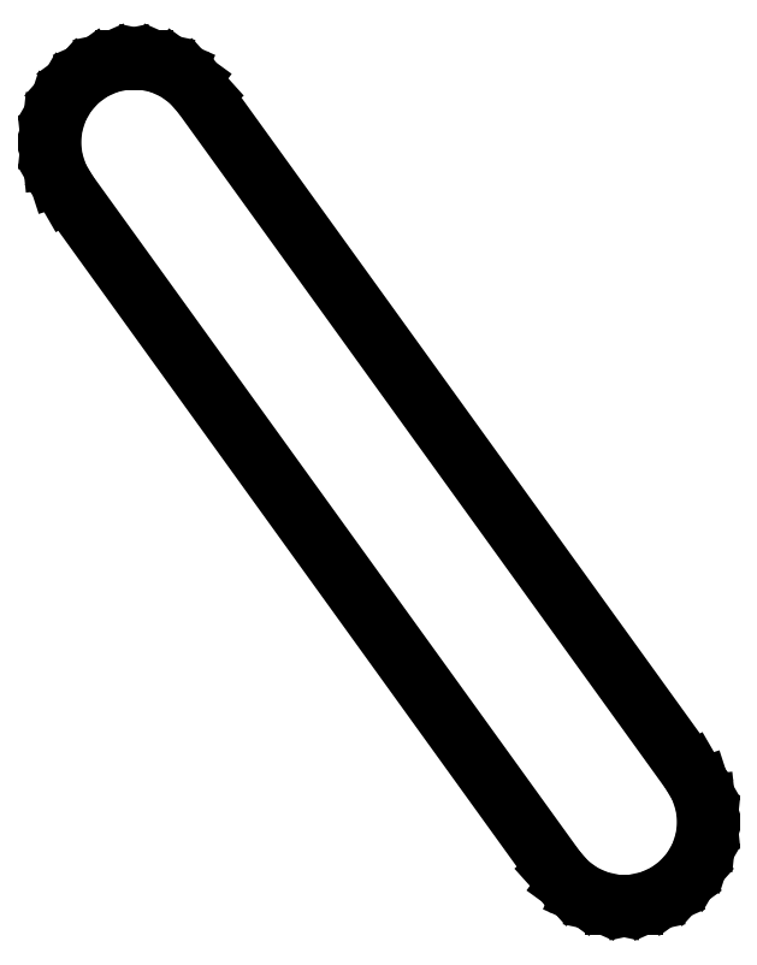
<metadata>
{"format":"dxf","ext":"dxf","renderer":"ezdxf+matplotlib","layout":"modelspace","background":"white","min_lineweight":24,"dpi":150}
</metadata>
<code>
0
SECTION
2
ENTITIES
0
LINE
8
0
10
-37.92
20
44.97
11
-37.8
21
43.82
0
LINE
8
0
10
-37.8
20
43.82
11
-37.44
21
42.73
0
LINE
8
0
10
-37.44
20
42.73
11
-36.87
21
41.73
0
LINE
8
0
10
-36.87
20
41.73
11
-4.45
21
-3.233
0
LINE
8
0
10
-4.45
20
-3.233
11
-3.68
21
-4.087
0
LINE
8
0
10
-3.68
20
-4.087
11
-2.75
21
-4.763
0
LINE
8
0
10
-2.75
20
-4.763
11
-1.7
21
-5.231
0
LINE
8
0
10
-1.7
20
-5.231
11
-0.5749
21
-5.47
0
LINE
8
0
10
-0.5749
20
-5.47
11
0.5749
21
-5.47
0
LINE
8
0
10
0.5749
20
-5.47
11
1.7
21
-5.231
0
LINE
8
0
10
1.7
20
-5.231
11
2.75
21
-4.763
0
LINE
8
0
10
2.75
20
-4.763
11
3.68
21
-4.087
0
LINE
8
0
10
3.68
20
-4.087
11
4.45
21
-3.233
0
LINE
8
0
10
4.45
20
-3.233
11
5.024
21
-2.237
0
LINE
8
0
10
5.024
20
-2.237
11
5.38
21
-1.144
0
LINE
8
0
10
5.38
20
-1.144
11
5.5
21
0
0
LINE
8
0
10
5.5
20
0
11
5.38
21
1.144
0
LINE
8
0
10
5.38
20
1.144
11
5.024
21
2.237
0
LINE
8
0
10
5.024
20
2.237
11
4.45
21
3.233
0
LINE
8
0
10
4.45
20
3.233
11
-27.97
21
48.2
0
LINE
8
0
10
-27.97
20
48.2
11
-28.74
21
49.05
0
LINE
8
0
10
-28.74
20
49.05
11
-29.67
21
49.73
0
LINE
8
0
10
-29.67
20
49.73
11
-30.72
21
50.2
0
LINE
8
0
10
-30.72
20
50.2
11
-31.84
21
50.44
0
LINE
8
0
10
-31.84
20
50.44
11
-32.99
21
50.44
0
LINE
8
0
10
-32.99
20
50.44
11
-34.12
21
50.2
0
LINE
8
0
10
-34.12
20
50.2
11
-35.17
21
49.73
0
LINE
8
0
10
-35.17
20
49.73
11
-36.1
21
49.05
0
LINE
8
0
10
-36.1
20
49.05
11
-36.87
21
48.2
0
LINE
8
0
10
-36.87
20
48.2
11
-37.44
21
47.2
0
LINE
8
0
10
-37.44
20
47.2
11
-37.8
21
46.11
0
LINE
8
0
10
-37.8
20
46.11
11
-37.92
21
44.97
0
ENDSEC
0
EOF

</code>
